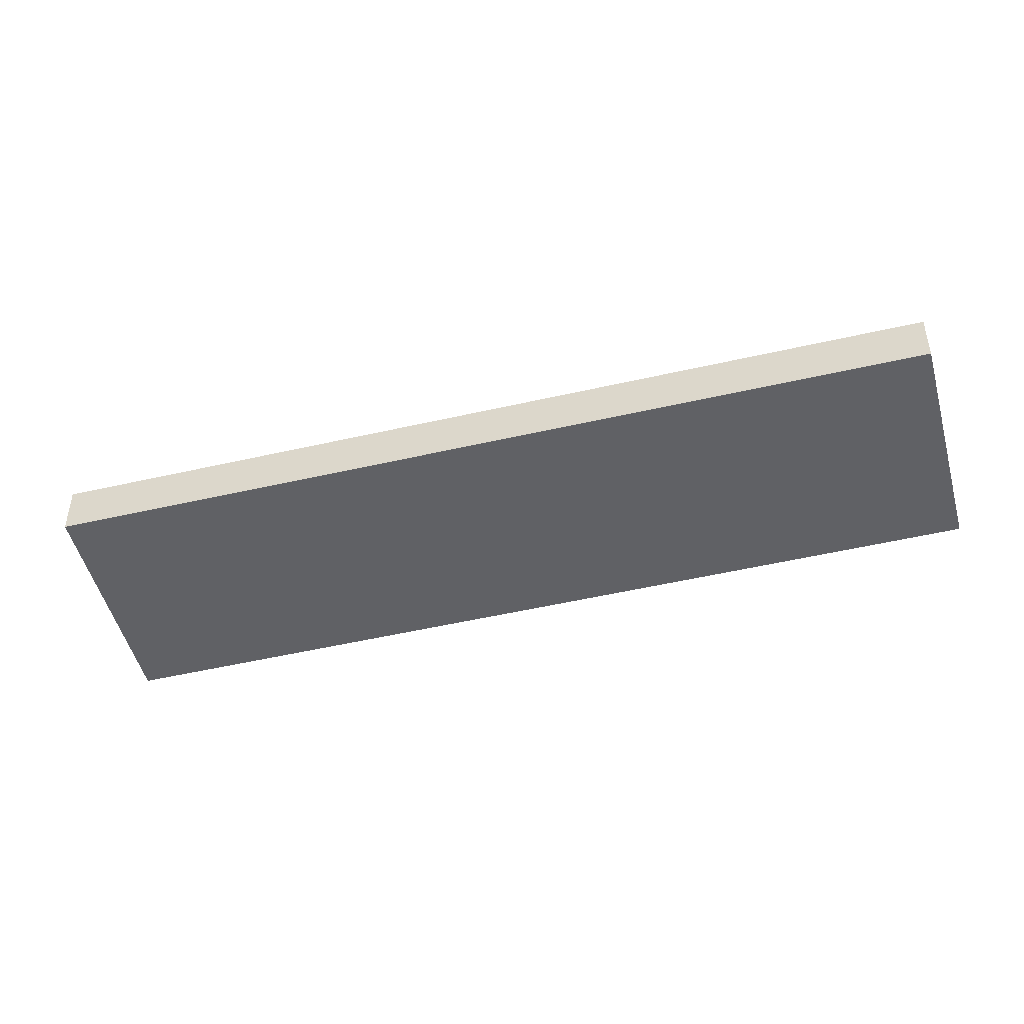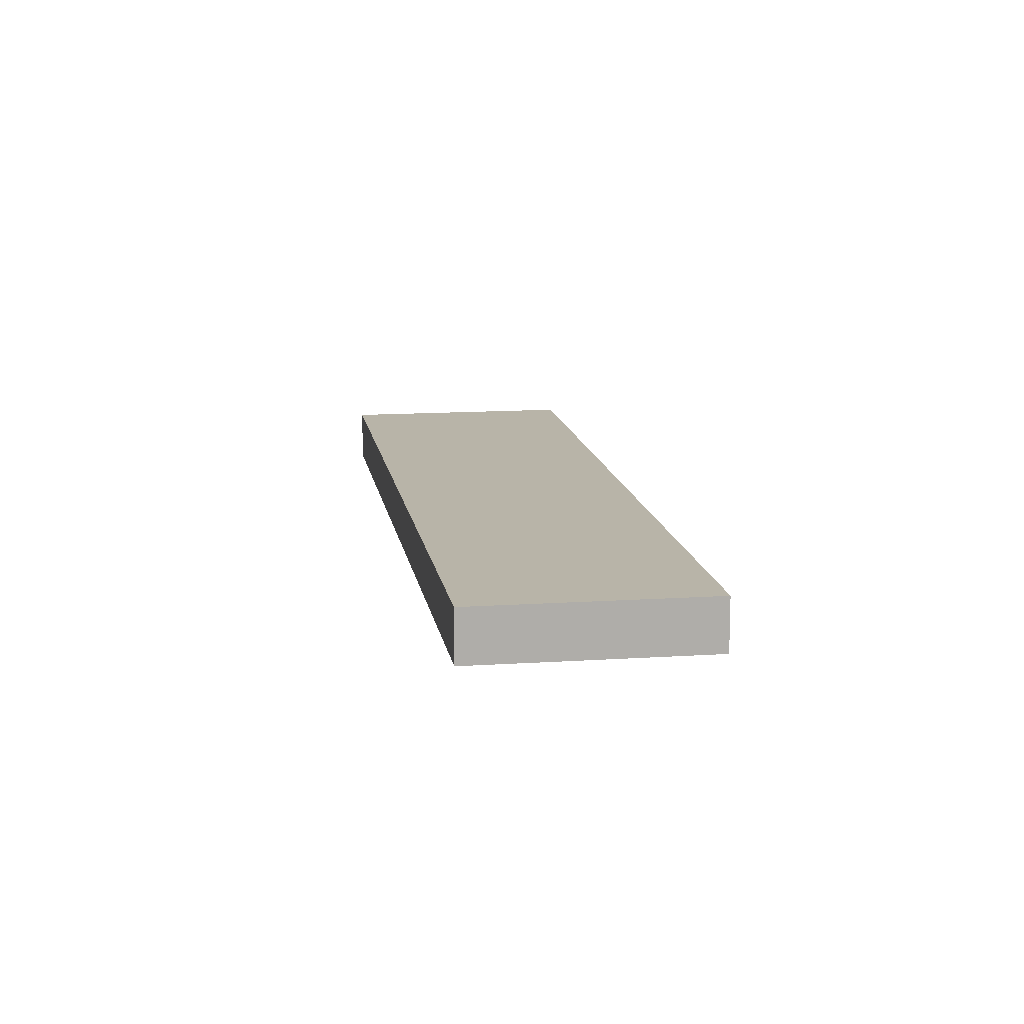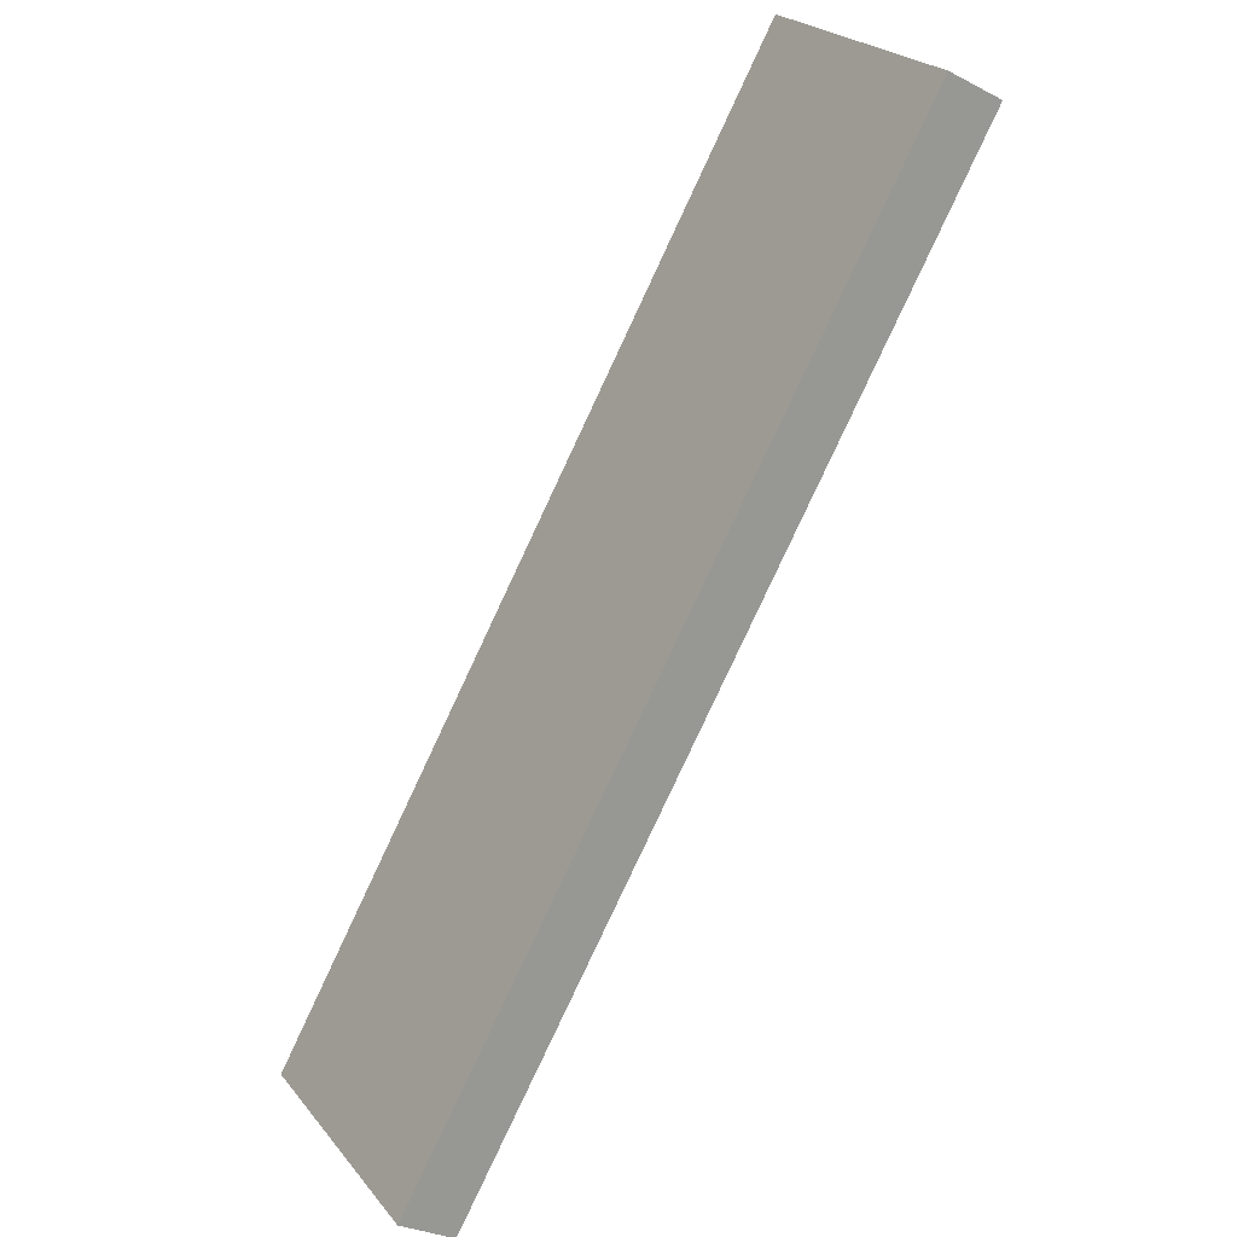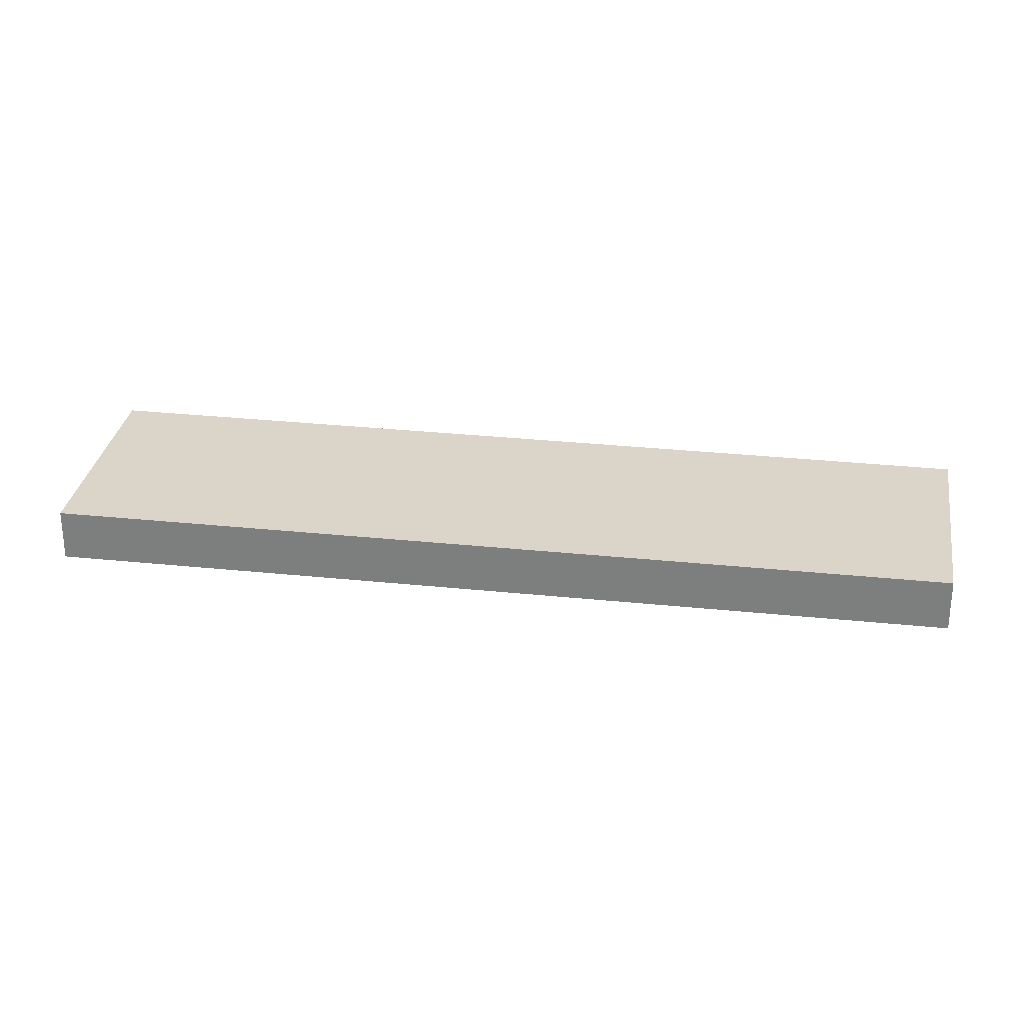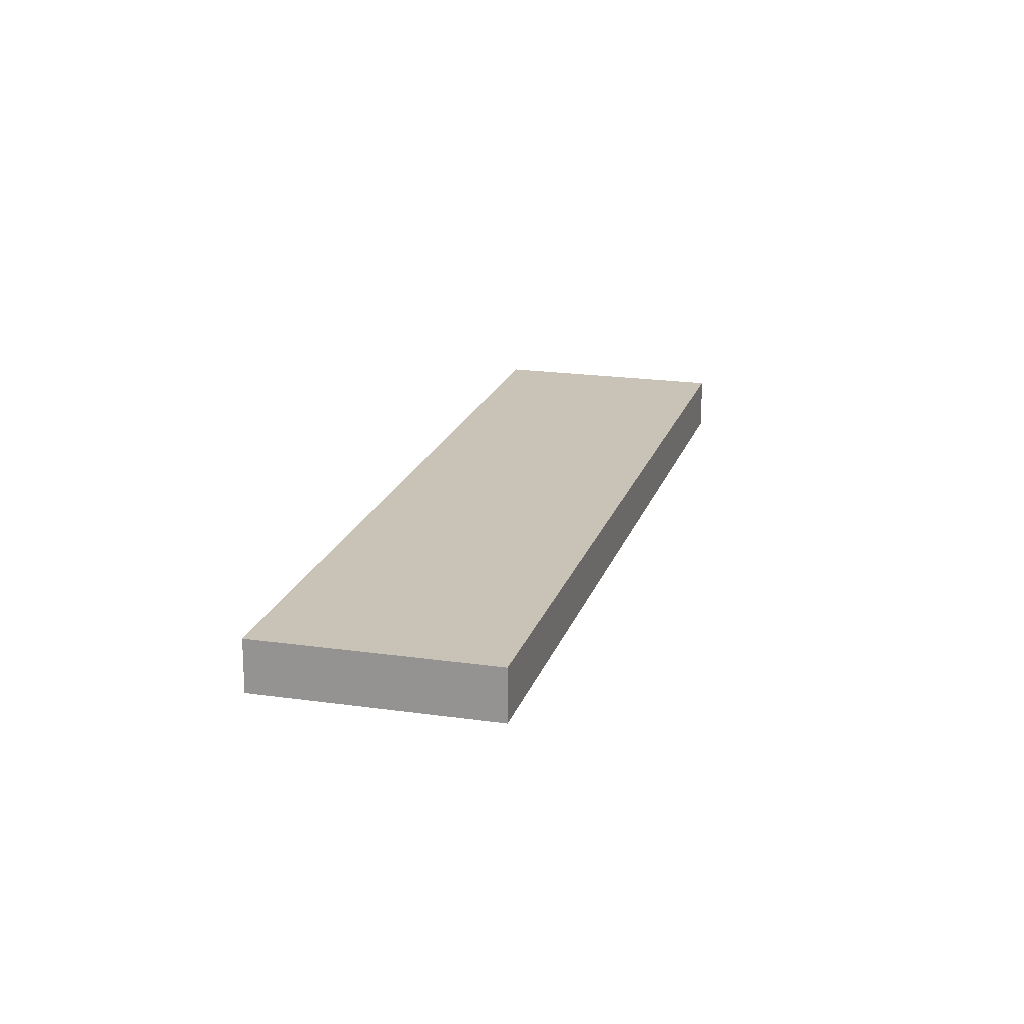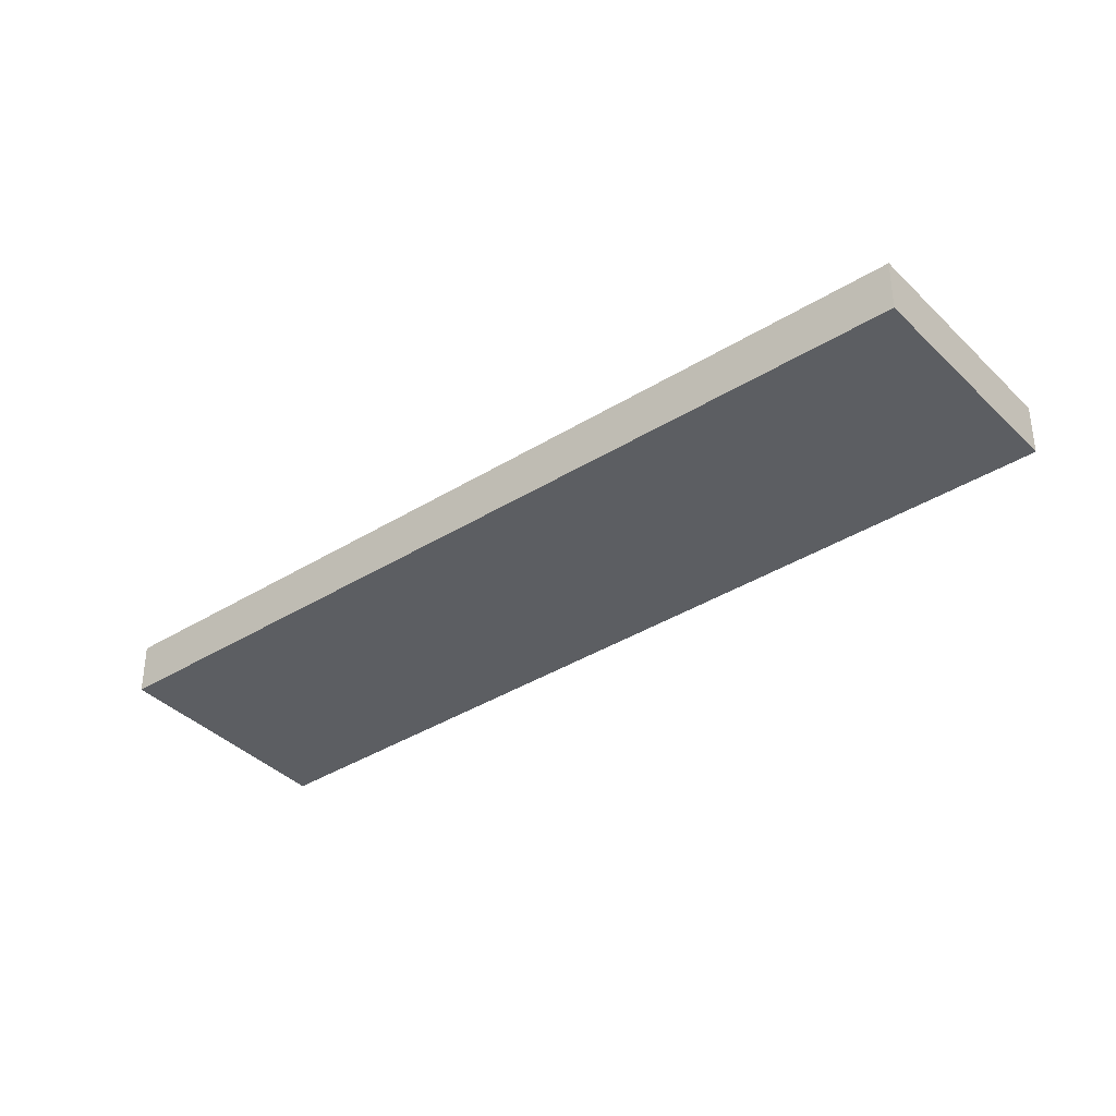
<metadata>
{"format":"obj","ext":"obj","renderer":"f3d","projection":"perspective","resolution":1024,"background":"white","views":[{"elev":-48.4,"azim":61.2,"up":"+Y"},{"elev":13.0,"azim":127.8,"up":"+Y"},{"elev":-28.5,"azim":-128.1,"up":"+Z"},{"elev":29.3,"azim":55.5,"up":"+Y"},{"elev":19.4,"azim":-28.1,"up":"+Y"},{"elev":-37.5,"azim":85.2,"up":"+Y"}]}
</metadata>
<code>
v  12.68 3.76 11.94
v  17.84 3.76 -18.82
v  0 3.76 2.302e-16
v  41.73 3.76 -18.82
v  18.51 3.76 -19.52
v  26.93 3.76 -28.41
v  45.31 3.76 -47.8
v  53.87 3.76 -39.69
v  57.86 3.76 -35.9
v  57.86 2.198e-15 -35.9
v  53.87 2.43e-15 -39.69
v  45.31 2.927e-15 -47.8
v  26.93 1.74e-15 -28.41
v  18.51 1.195e-15 -19.52
v  17.84 1.153e-15 -18.82
v  0 0 0
v  12.68 -7.312e-16 11.94
v  41.73 1.153e-15 -18.82
g defaultobject
f 1 2 3
f 2 1 4
f 2 4 5
f 5 4 6
f 6 4 7
f 7 4 8
f 8 4 9
f 10 8 9
f 8 10 11
f 8 11 7
f 7 11 12
f 12 6 7
f 6 12 13
f 6 13 5
f 5 13 14
f 5 14 2
f 2 14 15
f 2 15 3
f 3 15 16
f 16 1 3
f 1 16 17
f 4 10 9
f 10 4 18
f 18 4 1
f 18 1 17
f 15 17 16
f 17 15 18
f 18 15 14
f 18 14 13
f 18 13 12
f 18 12 11
f 18 11 10

</code>
